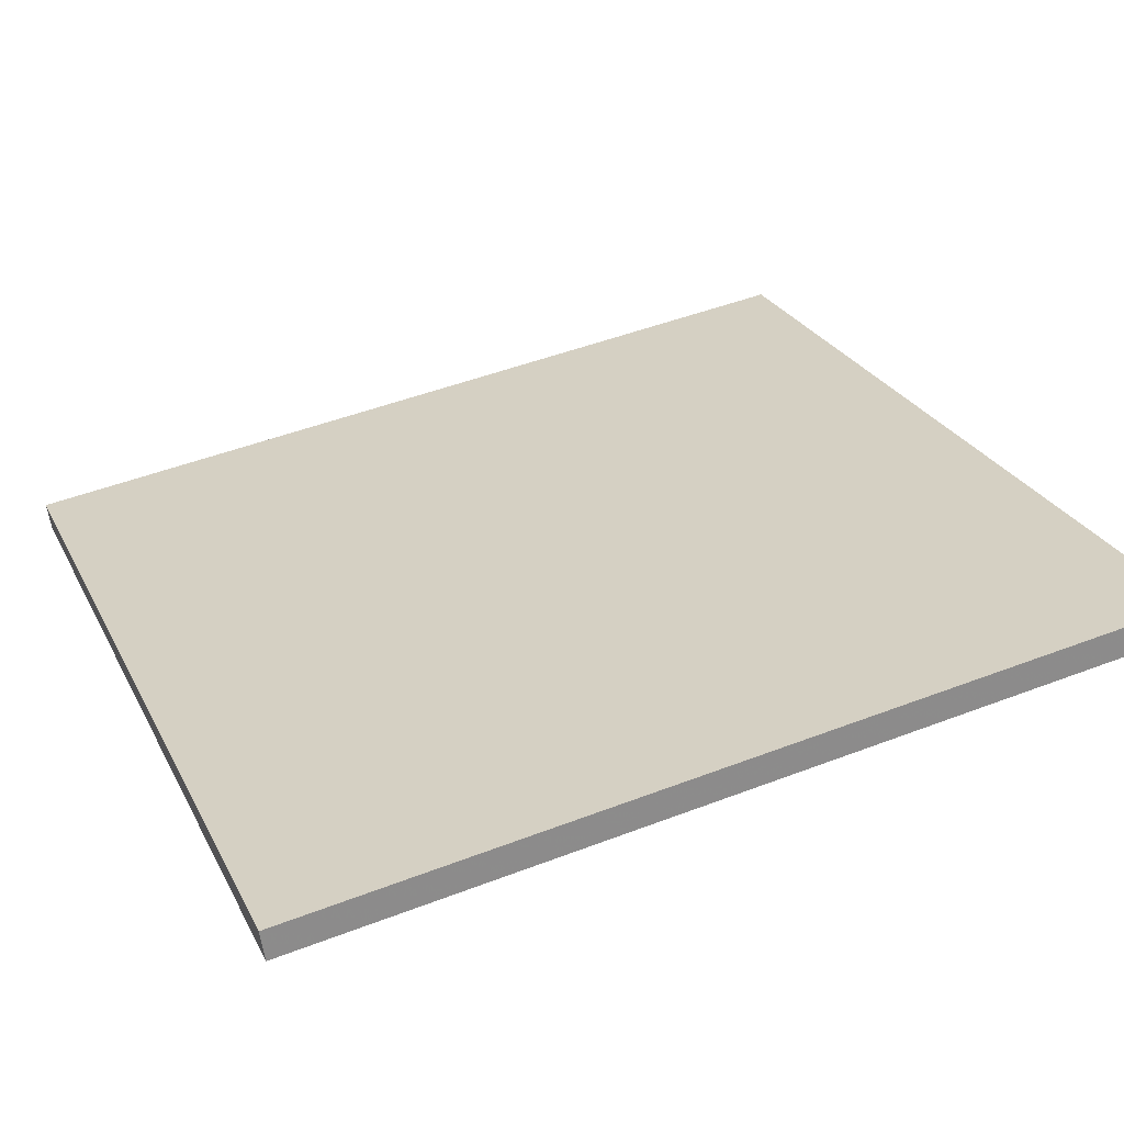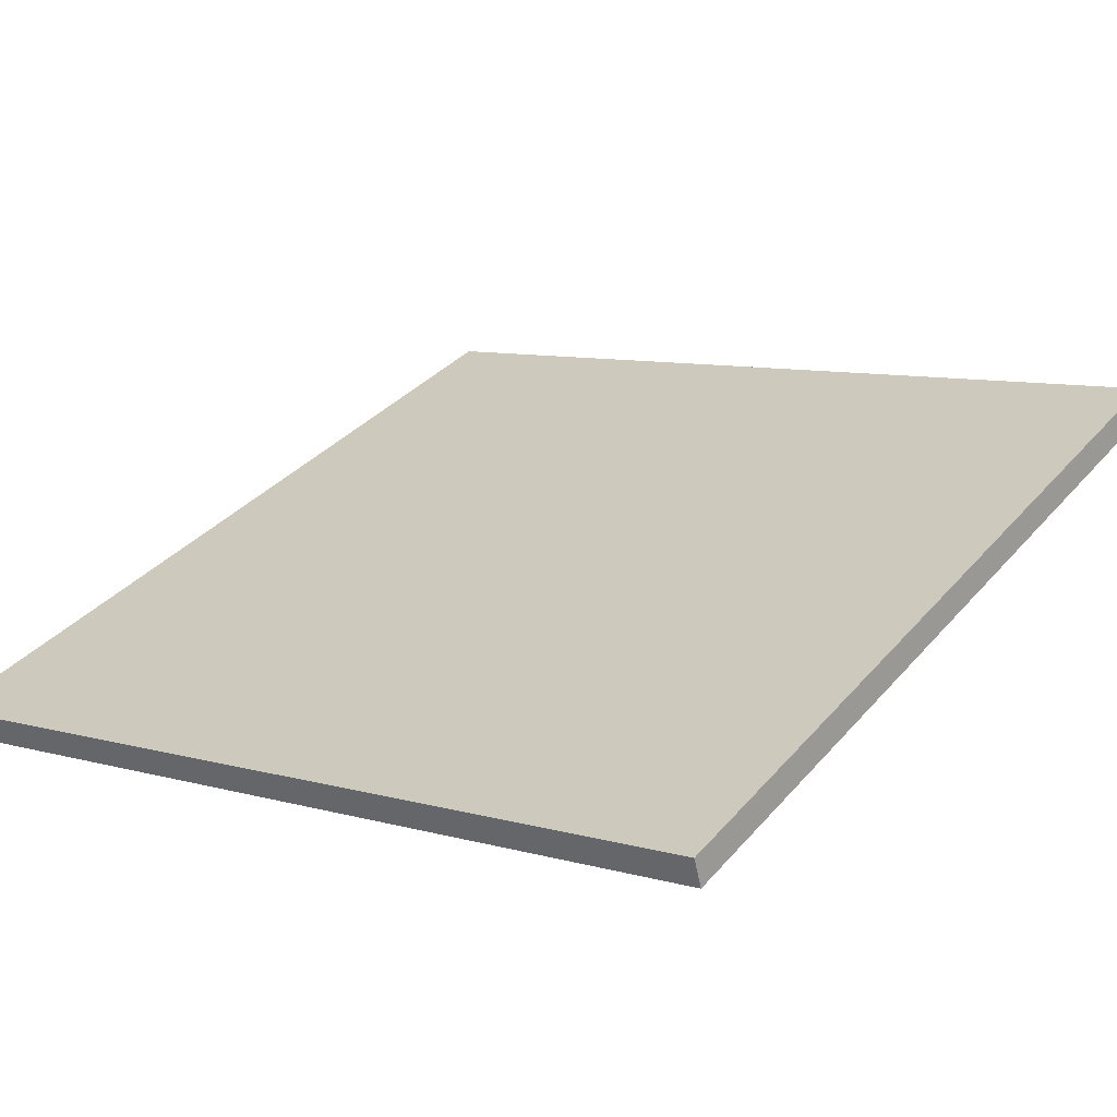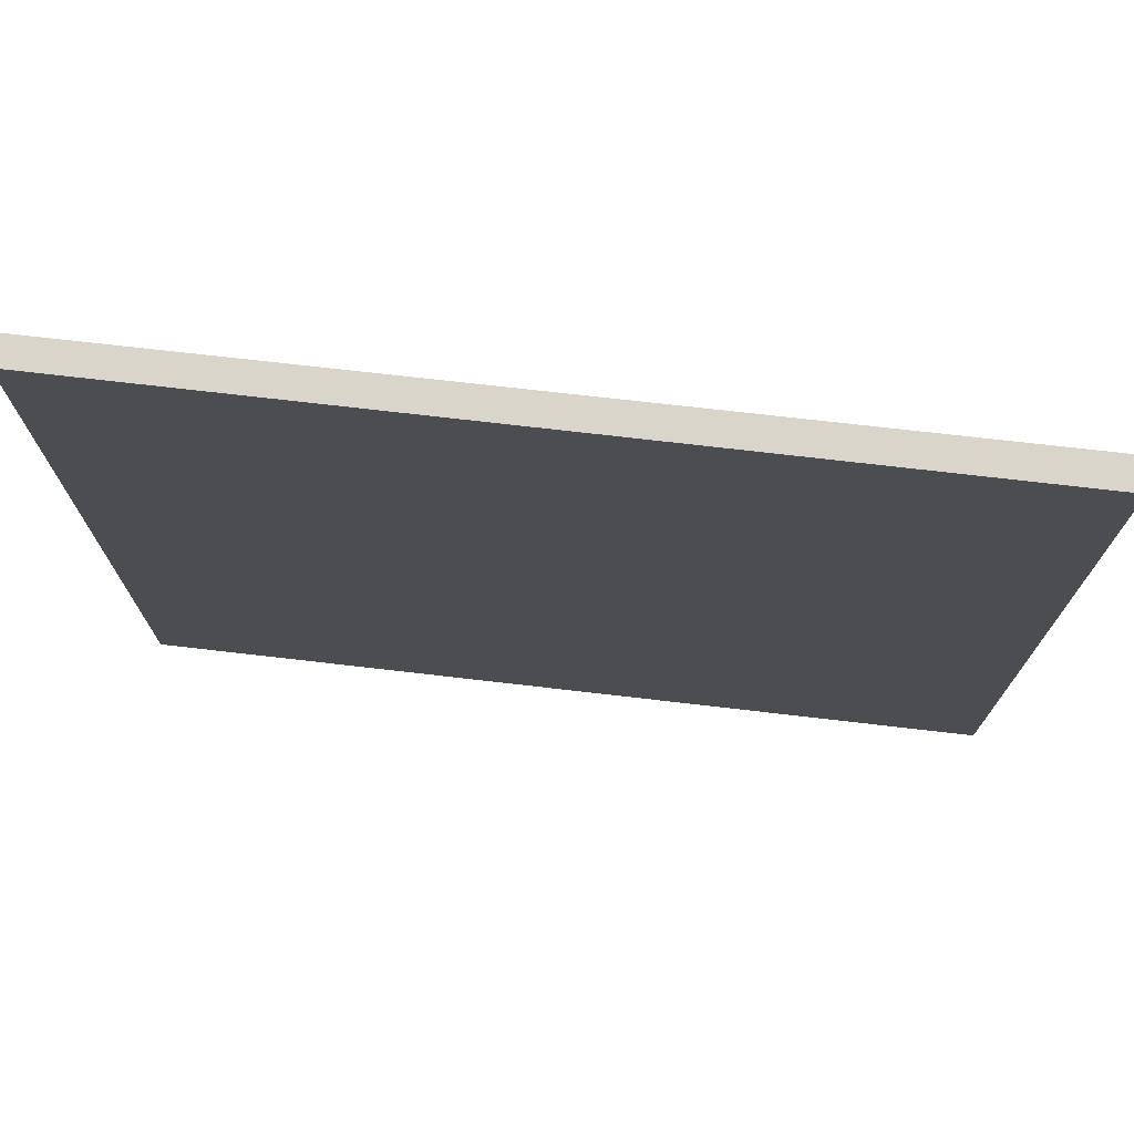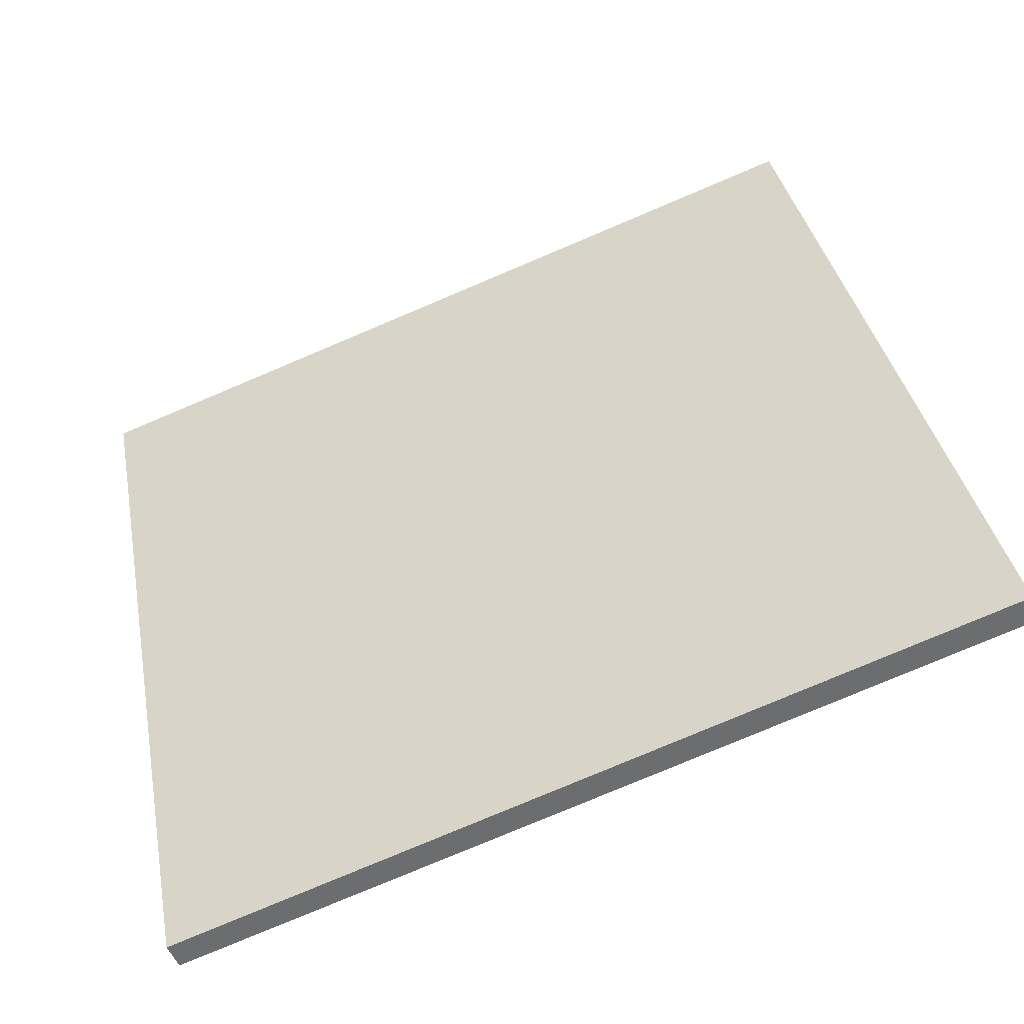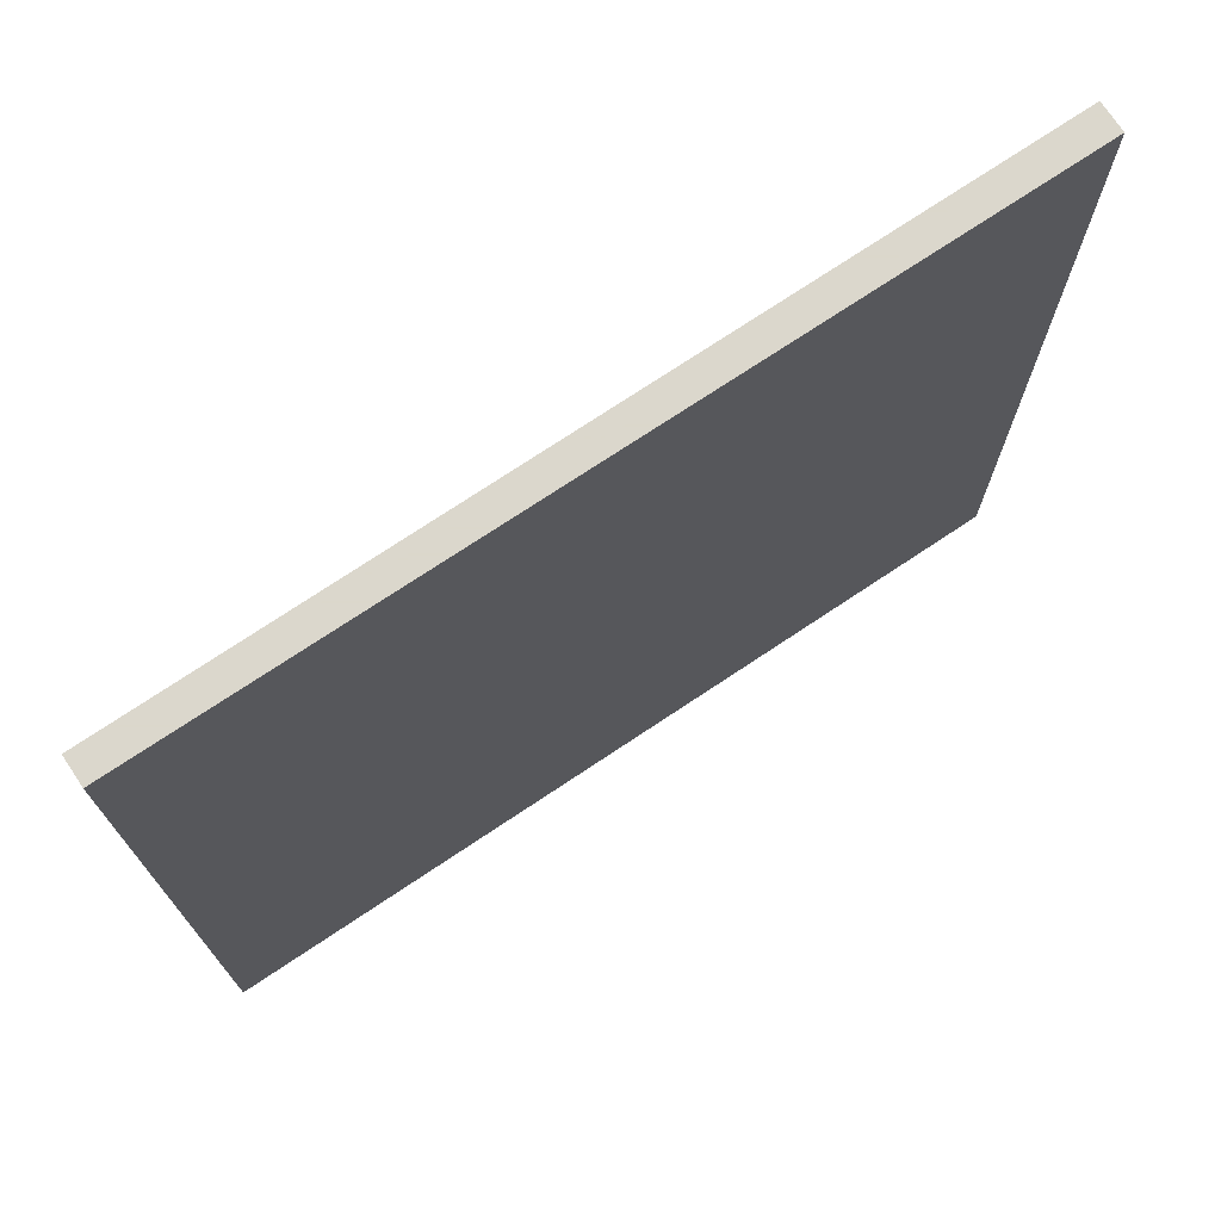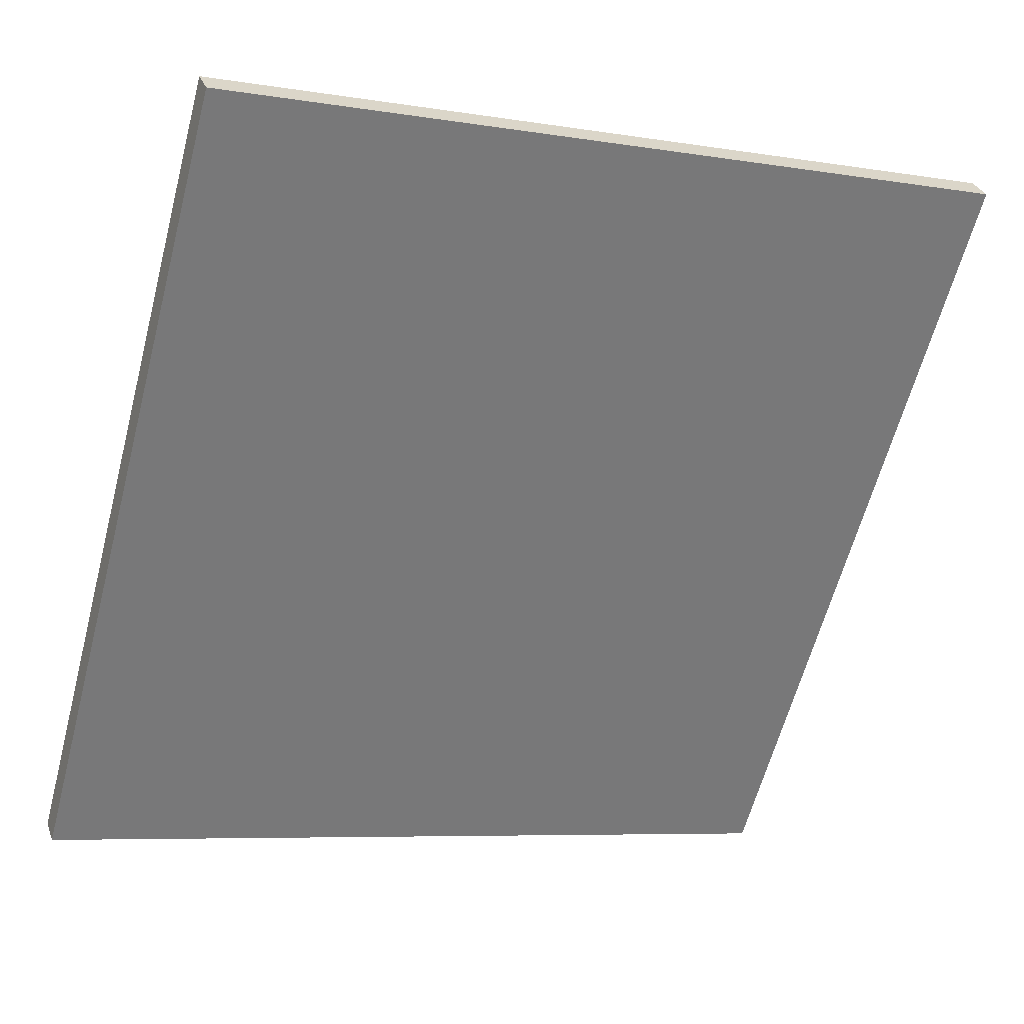
<metadata>
{"format":"obj","ext":"obj","renderer":"f3d","projection":"perspective","resolution":1024,"background":"white","views":[{"elev":47.9,"azim":66.7,"up":"+Y"},{"elev":9.1,"azim":-53.5,"up":"+Y"},{"elev":74.5,"azim":26.7,"up":"+Z"},{"elev":36.5,"azim":-10.7,"up":"+Y"},{"elev":73.4,"azim":-13.6,"up":"+Z"},{"elev":-62.3,"azim":-14.8,"up":"+Y"}]}
</metadata>
<code>
v 29.15 46.18 -4.158
v 29.15 46.18 4.158
v 29.24 45.93 -4.158
v 29.24 45.93 4.158
v 36.95 49.06 -4.158
v 36.95 49.06 4.158
v 37.05 48.79 -4.158
v 37.05 48.79 4.158
f 1 3 4
f 4 2 1
f 5 6 8
f 8 7 5
f 1 2 6
f 6 5 1
f 3 7 8
f 8 4 3
f 1 5 7
f 7 3 1
f 2 4 8
f 8 6 2

</code>
